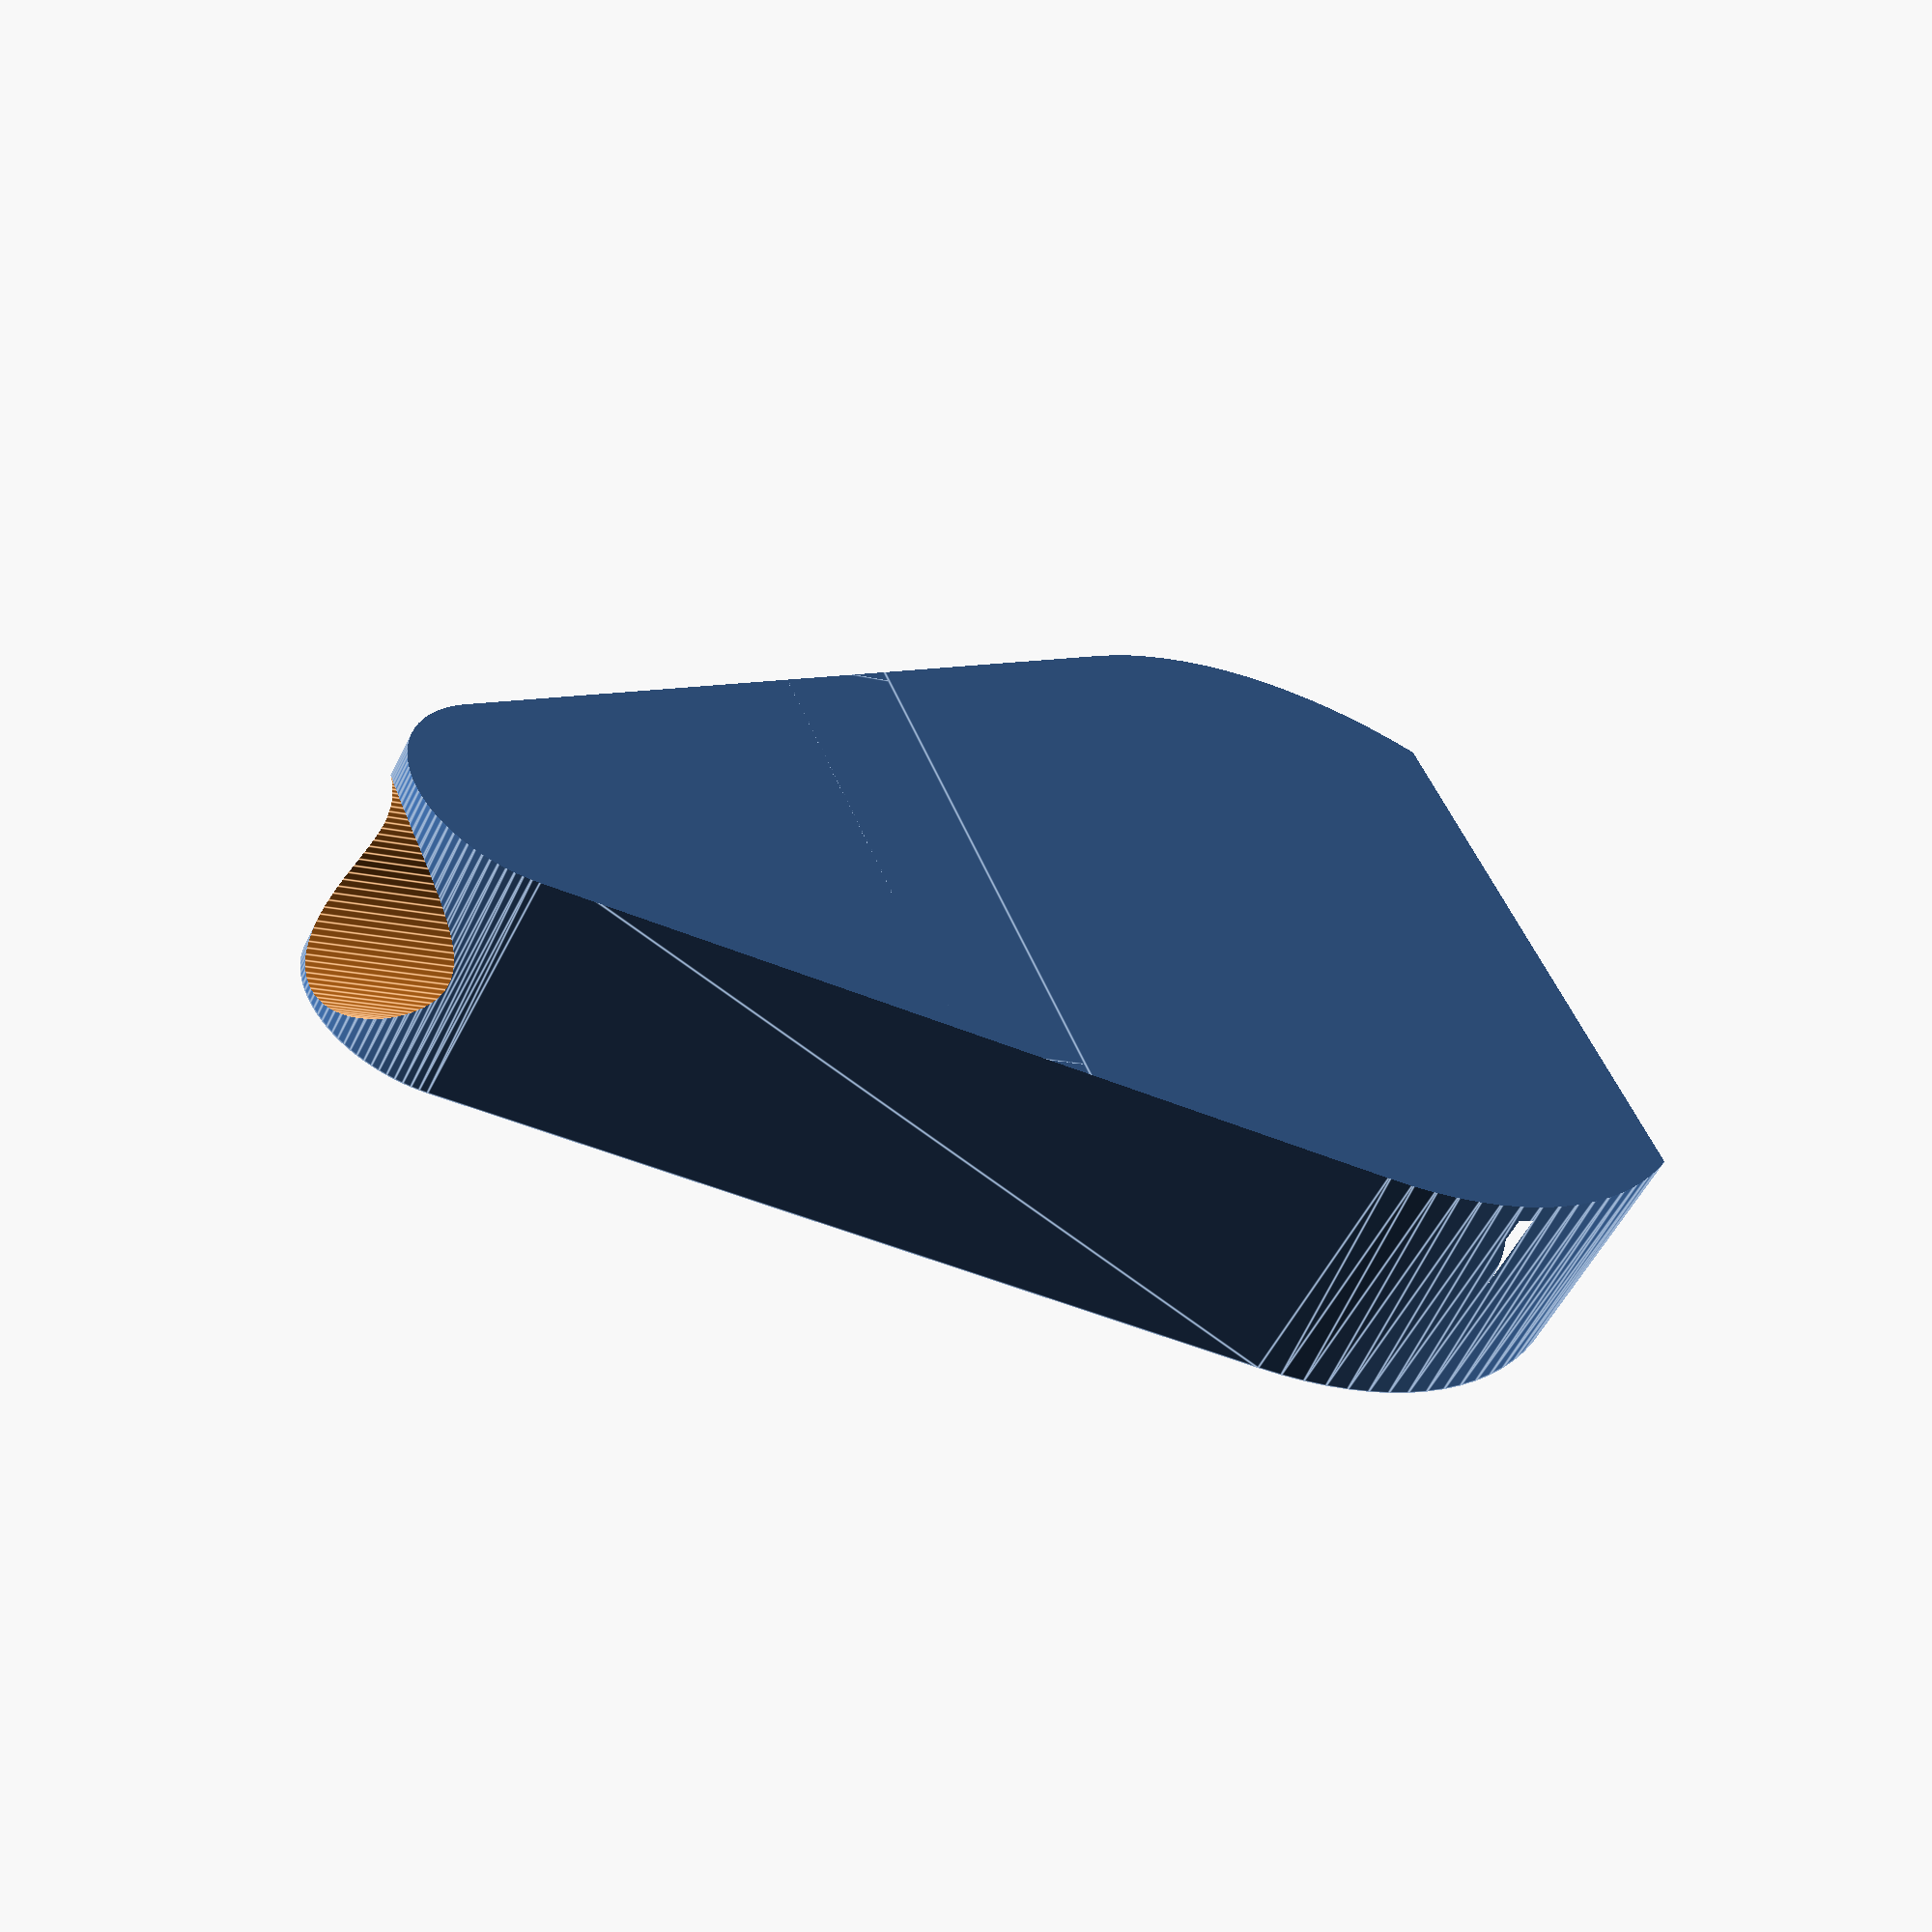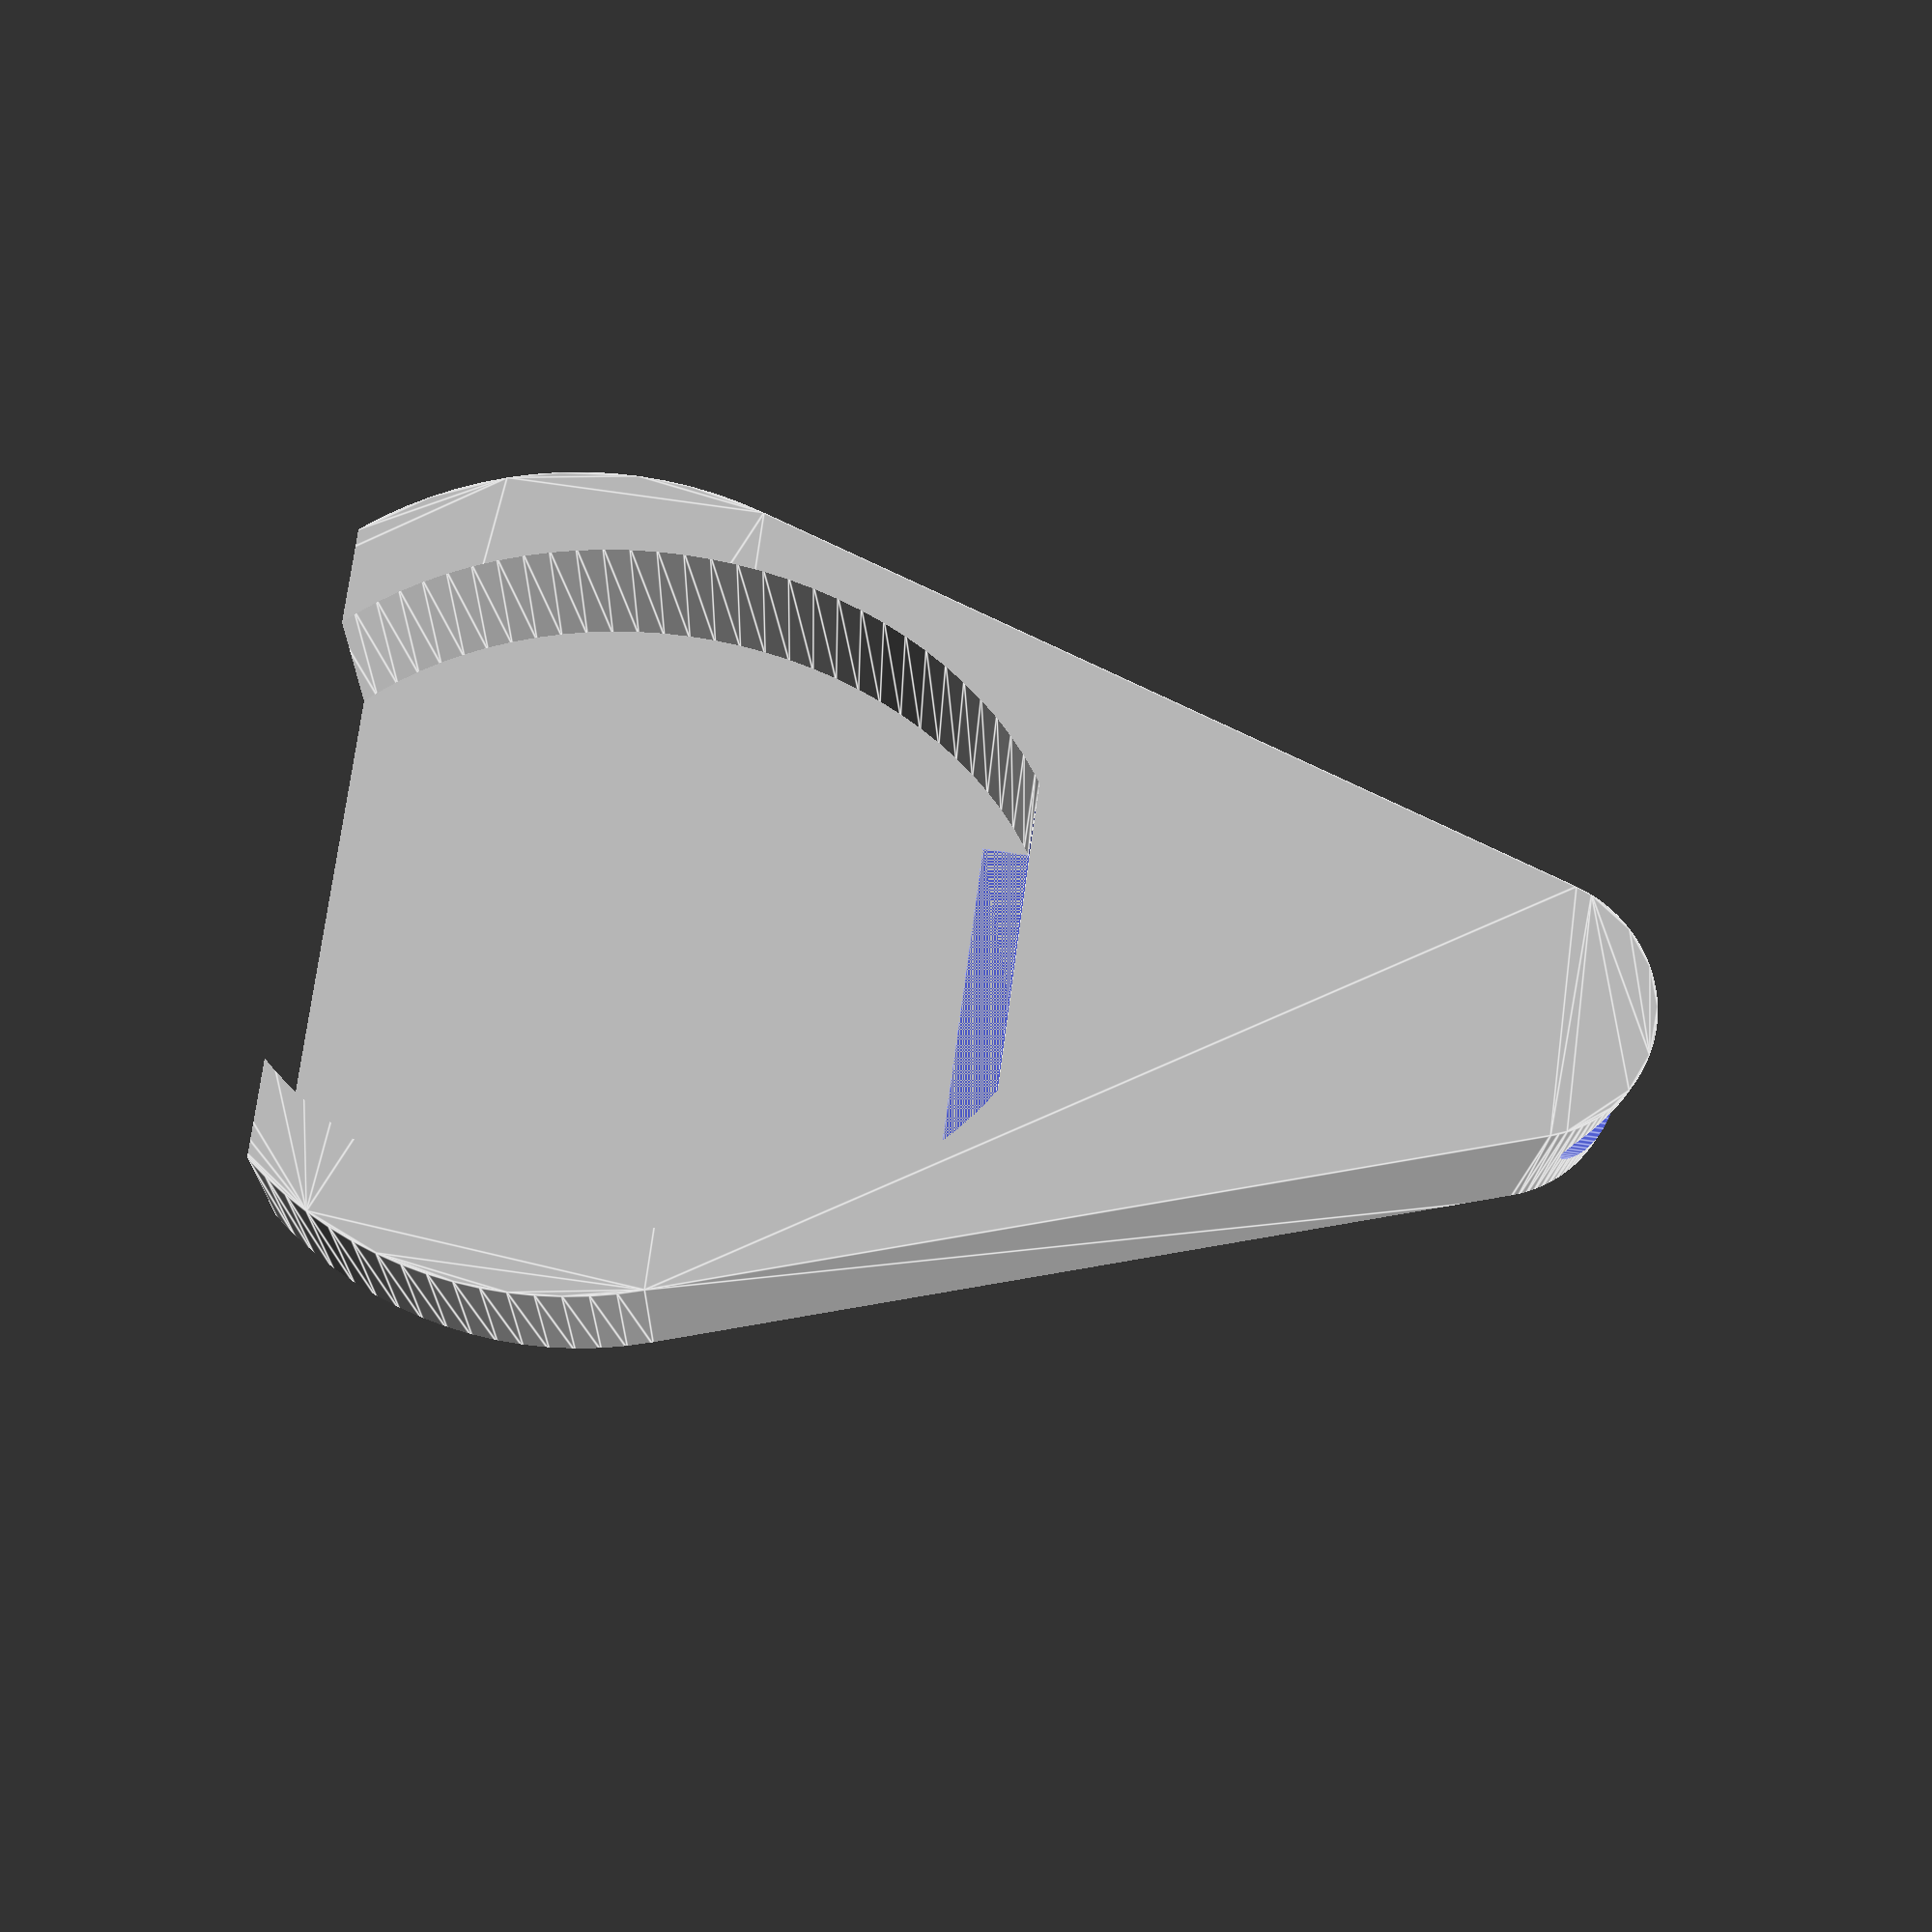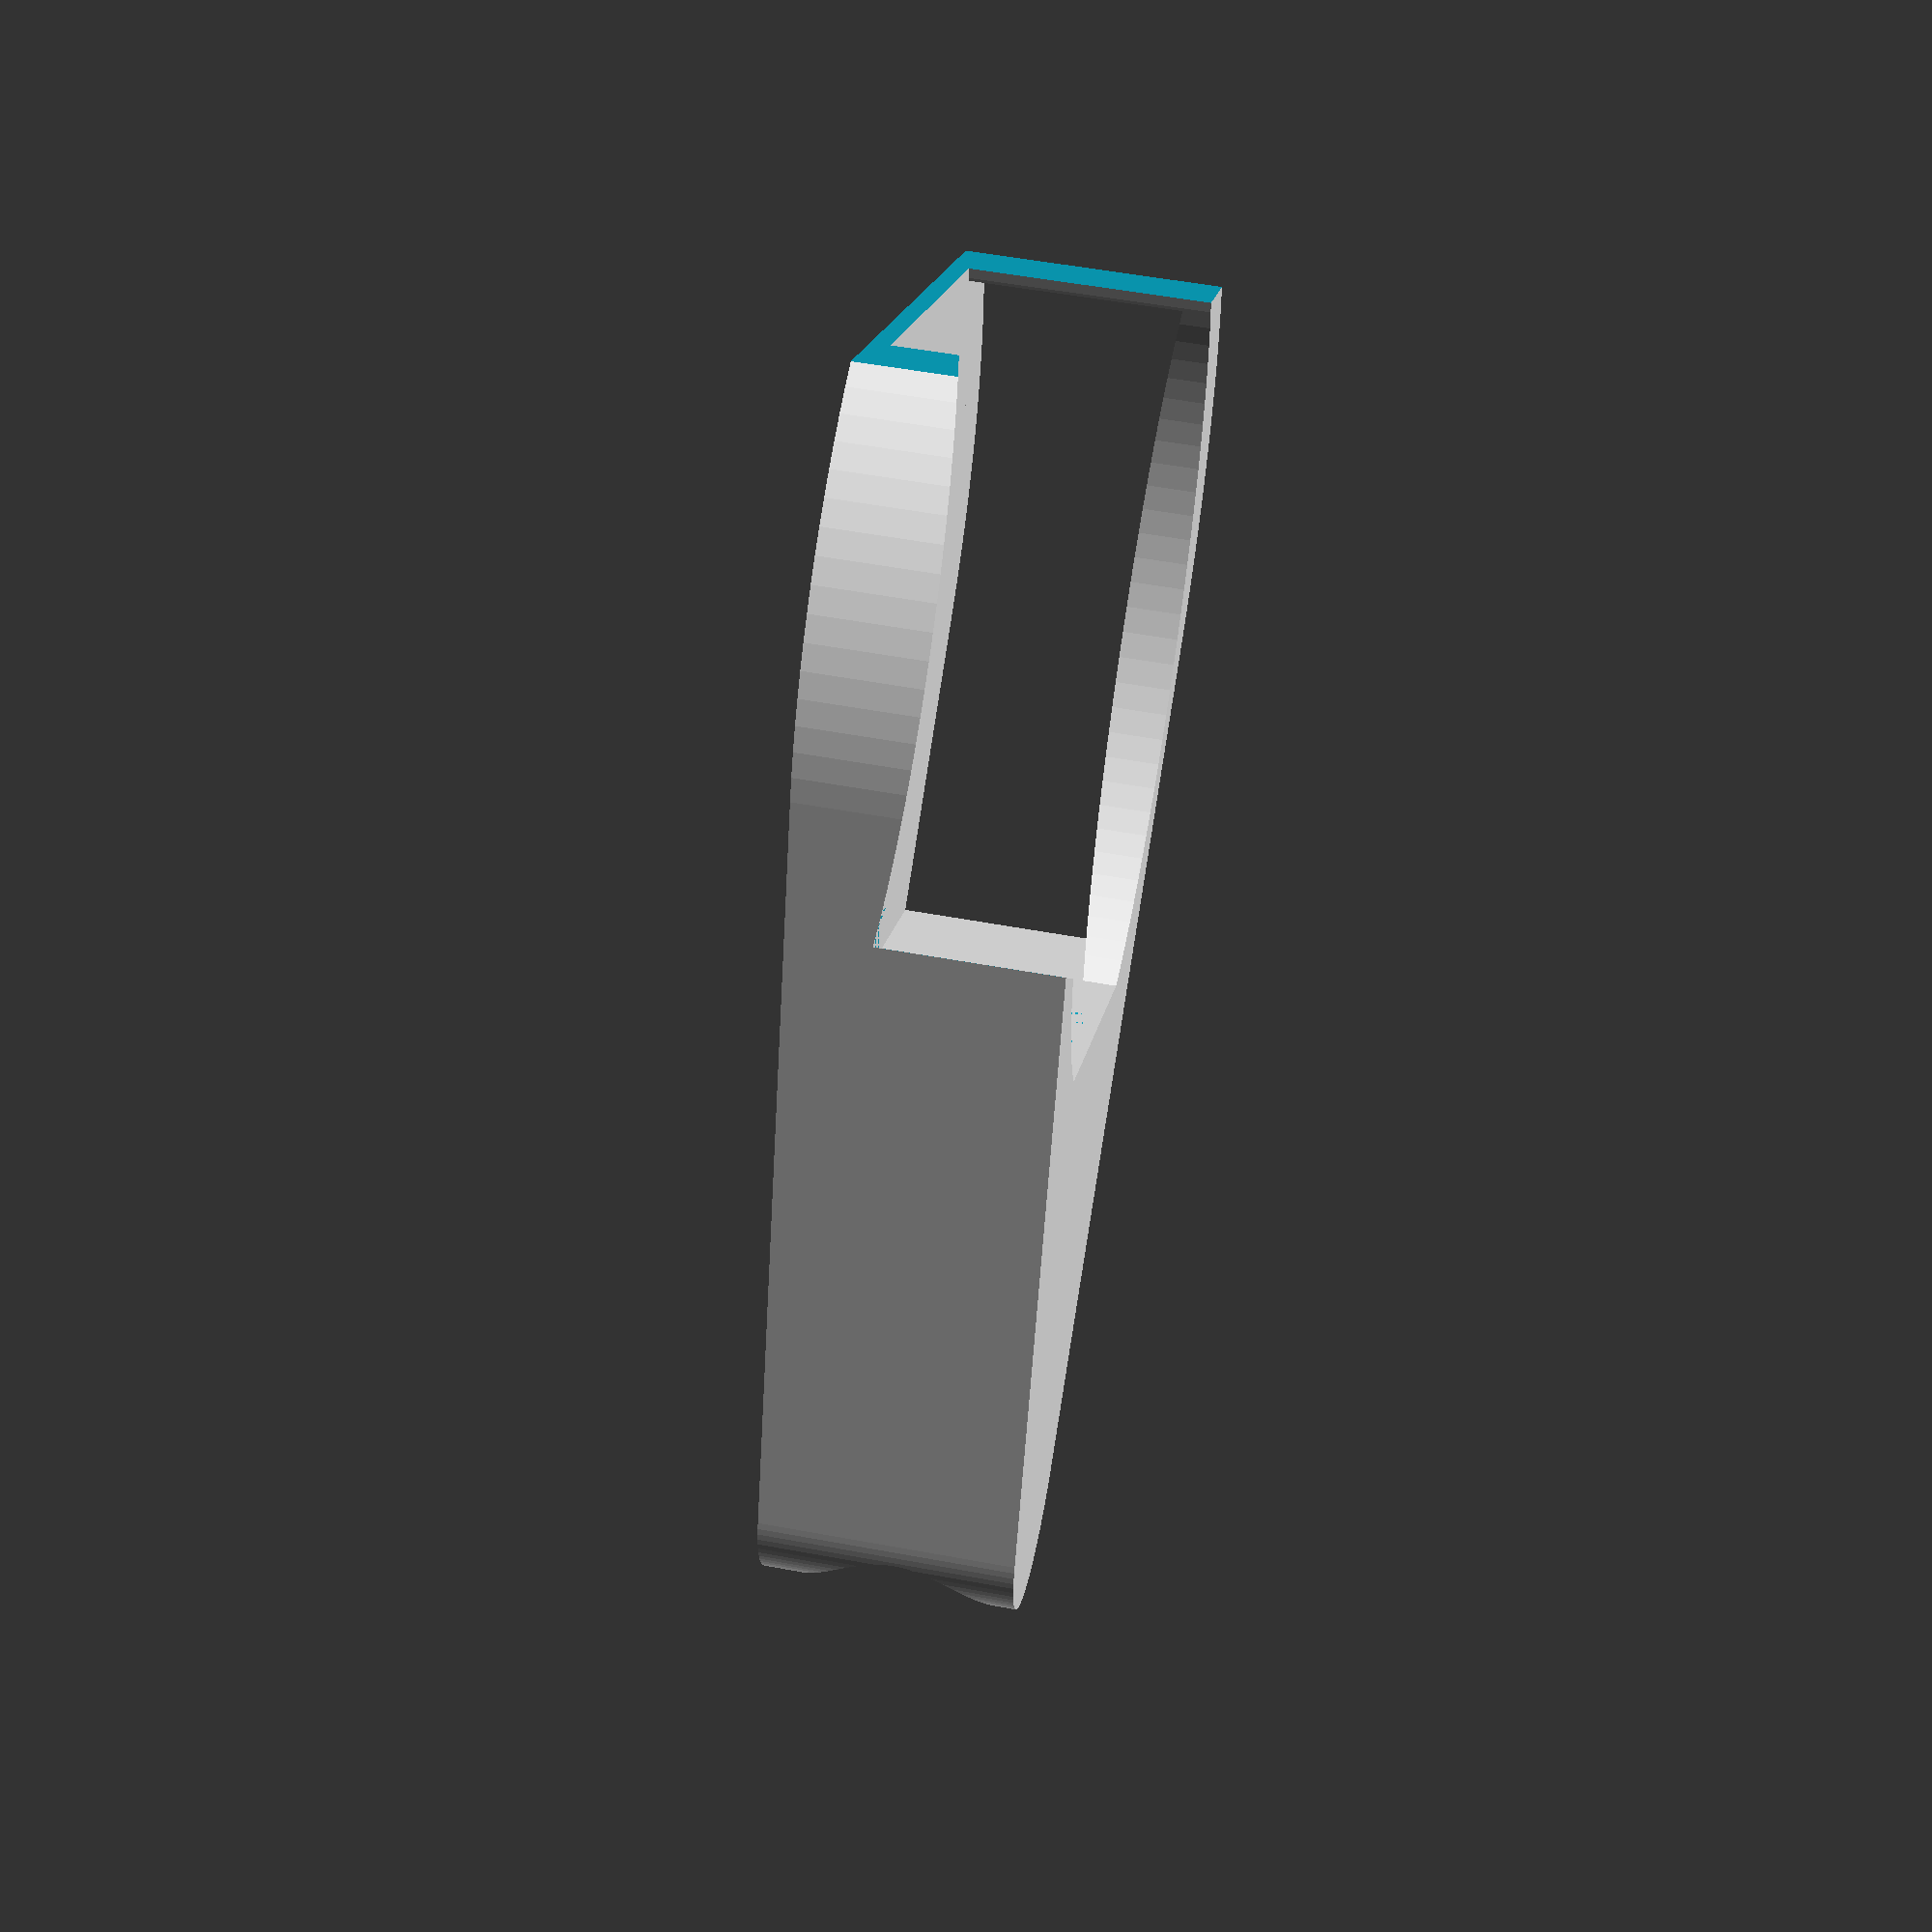
<openscad>
$fn = 100;
h = 14;

module part() {
  intersection() {
    difference() {
      union() {
        translate([0, 0, 0]) cube(size = [50, 40, 1], center = true);
        translate([0, 0, h / 2]) linear_extrude(height = h, center = true) {
          difference() {
            square(size = [50, 40], center = true);
            scale([1, 1.25]) circle(r=36/2);
          }
        }
        rotate([90, 0 ,0]) translate([0, 7, 20]) difference() {
          union() {
            translate([0, -0.25, 3.5]) cube(size = [40, h + 0.5, 7], center = true);
            translate([0, -0.25, 20]) cube(size = [30, h + 0.5, 40], center = true);
          }
          cylinder(h = 60, r = 6);
          translate([0, -1.5, 0]) cube(size = [16.5, 10, 5], center = true);
        }
      }
      translate([0, 22, h / 2]) cube(size = [40, 10, h + 2], center = true);
    }

    translate([0, 0, h / 2 - 1]) linear_extrude(height = h + 1, center = true) {
      hull() {
        translate([0, 3, 0]) circle(r = 22);
        translate([0, -15, 0]) circle(r = 10);
        translate([0, -46, 0]) circle(r = 7);
      }
    }
  }
}

part();
</openscad>
<views>
elev=54.4 azim=292.0 roll=153.8 proj=p view=edges
elev=195.2 azim=97.6 roll=181.8 proj=p view=edges
elev=307.1 azim=35.1 roll=281.3 proj=p view=solid
</views>
